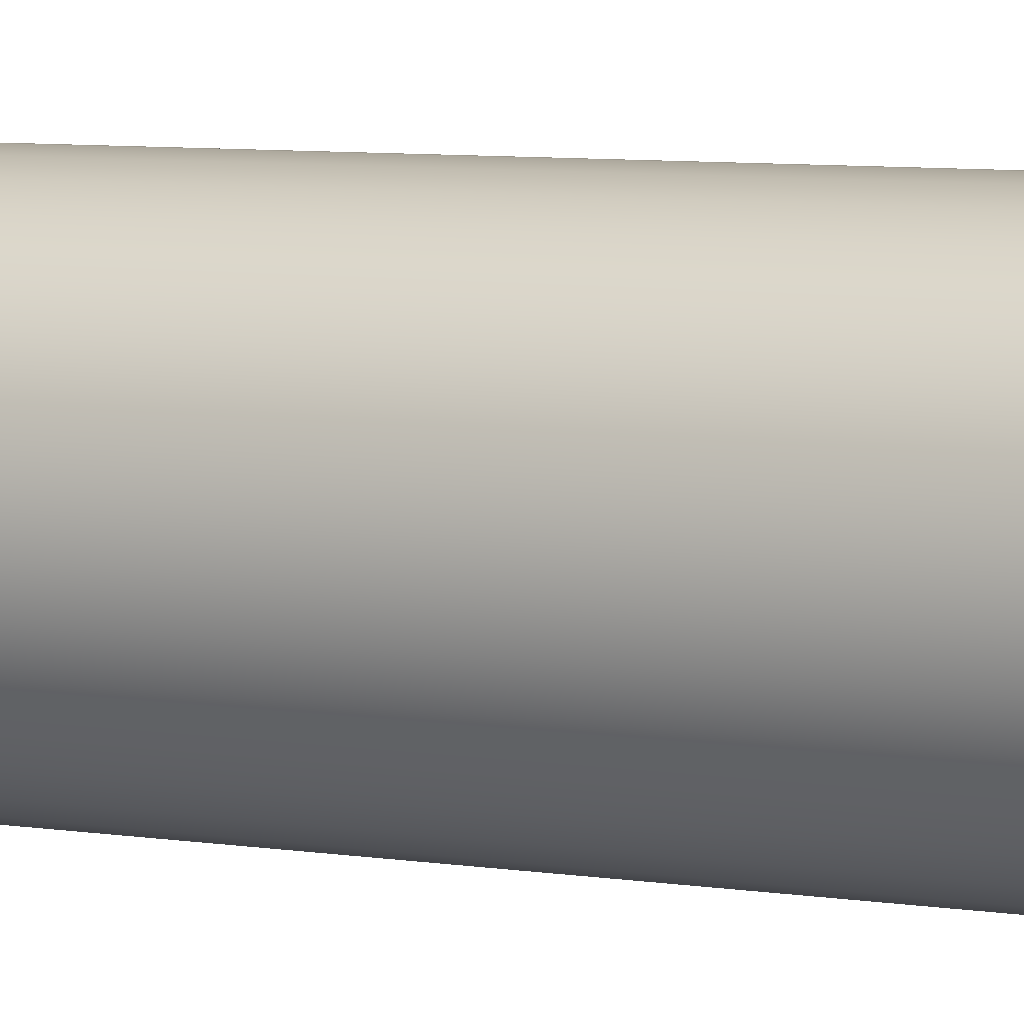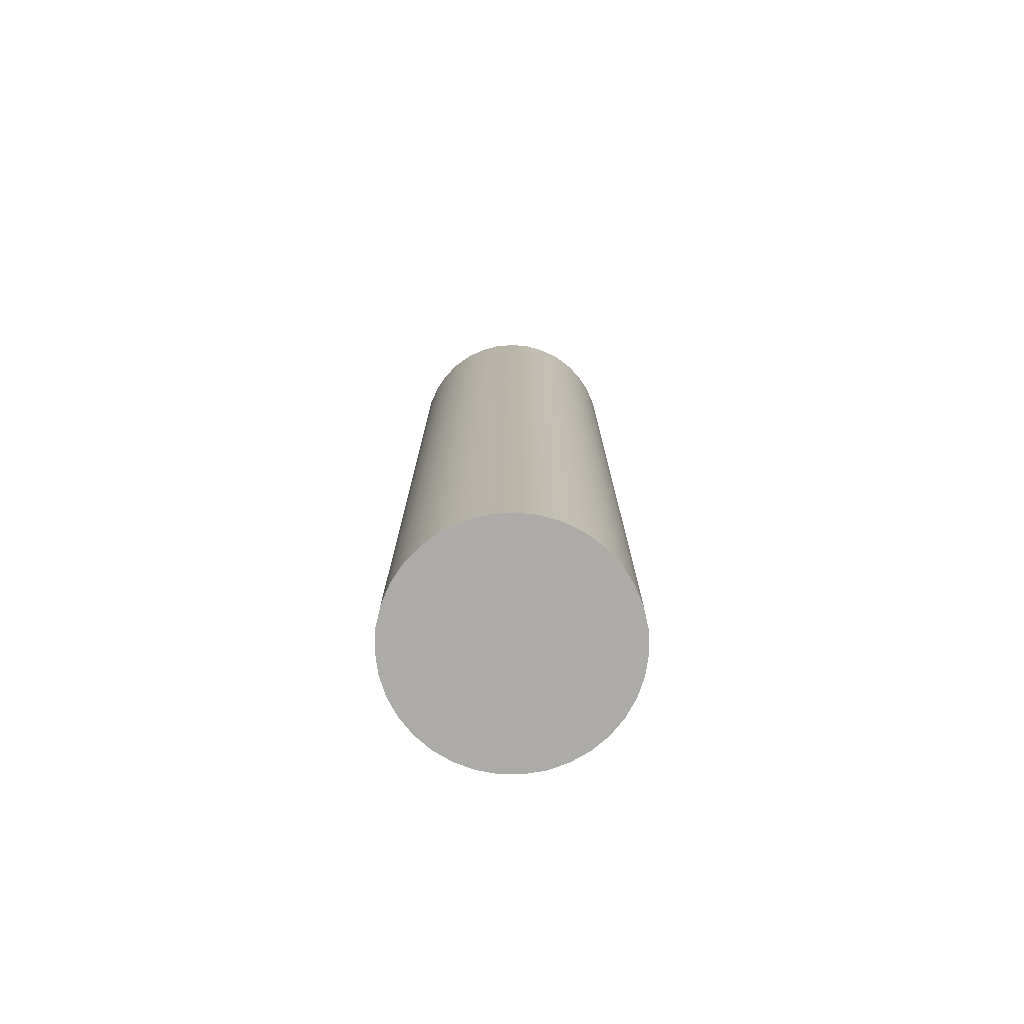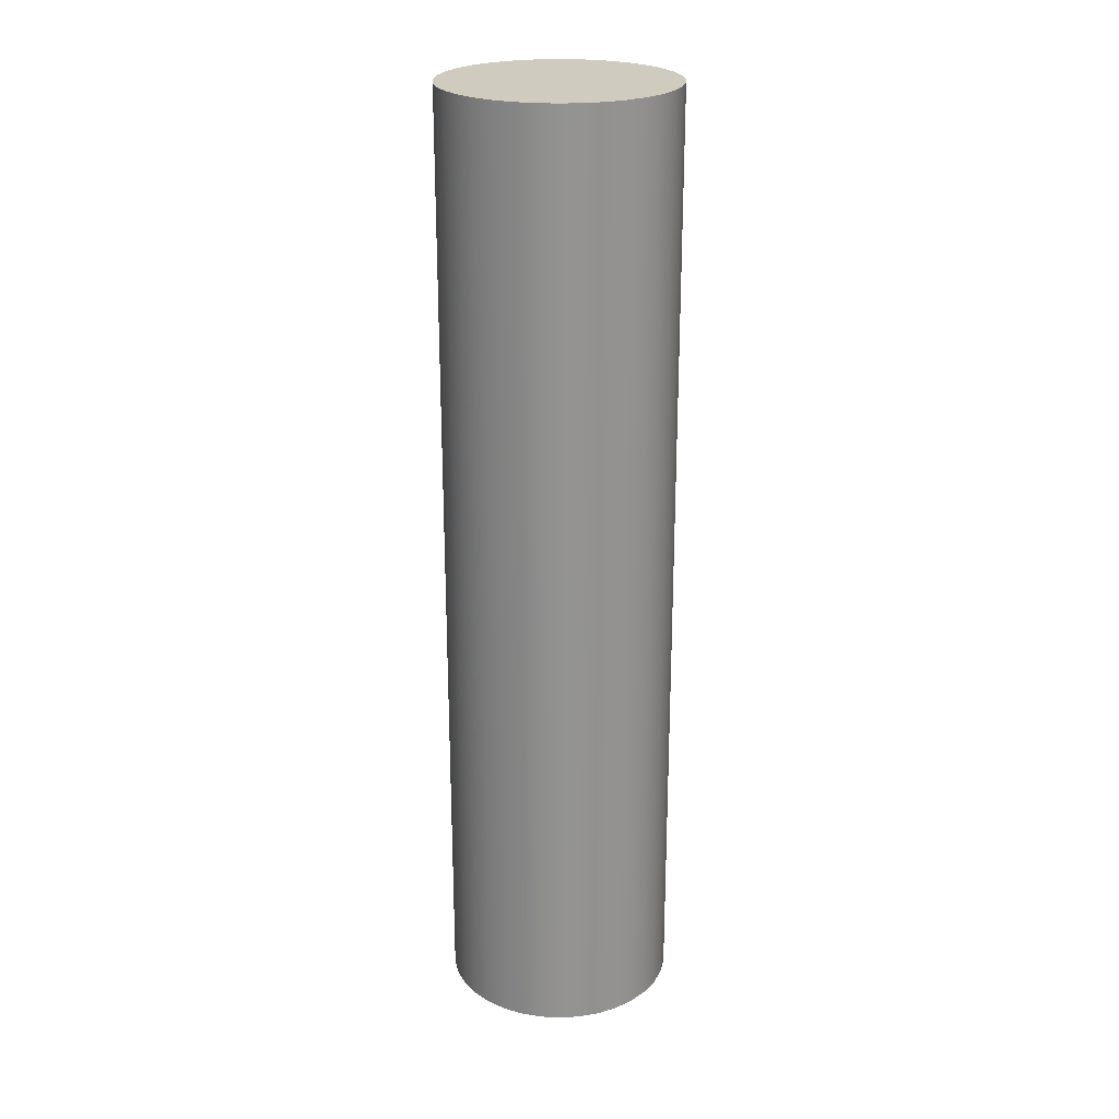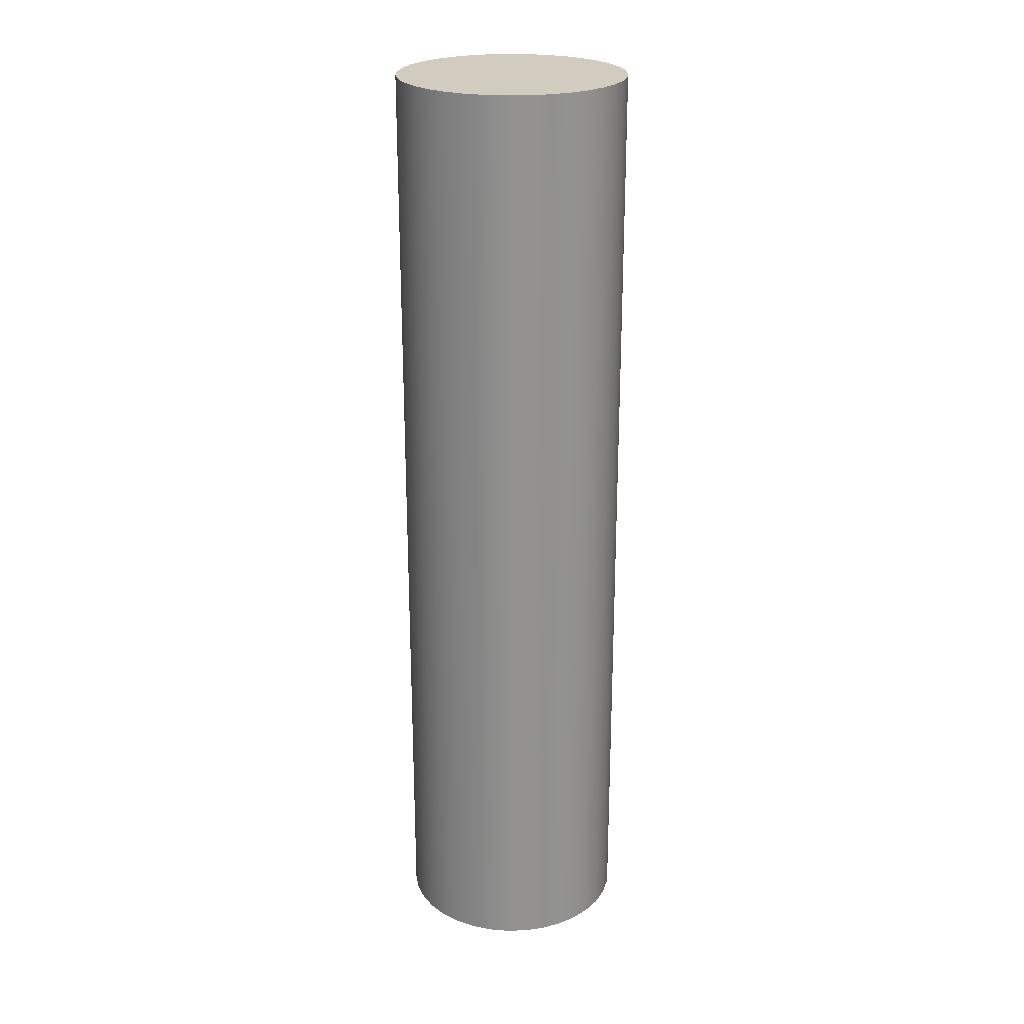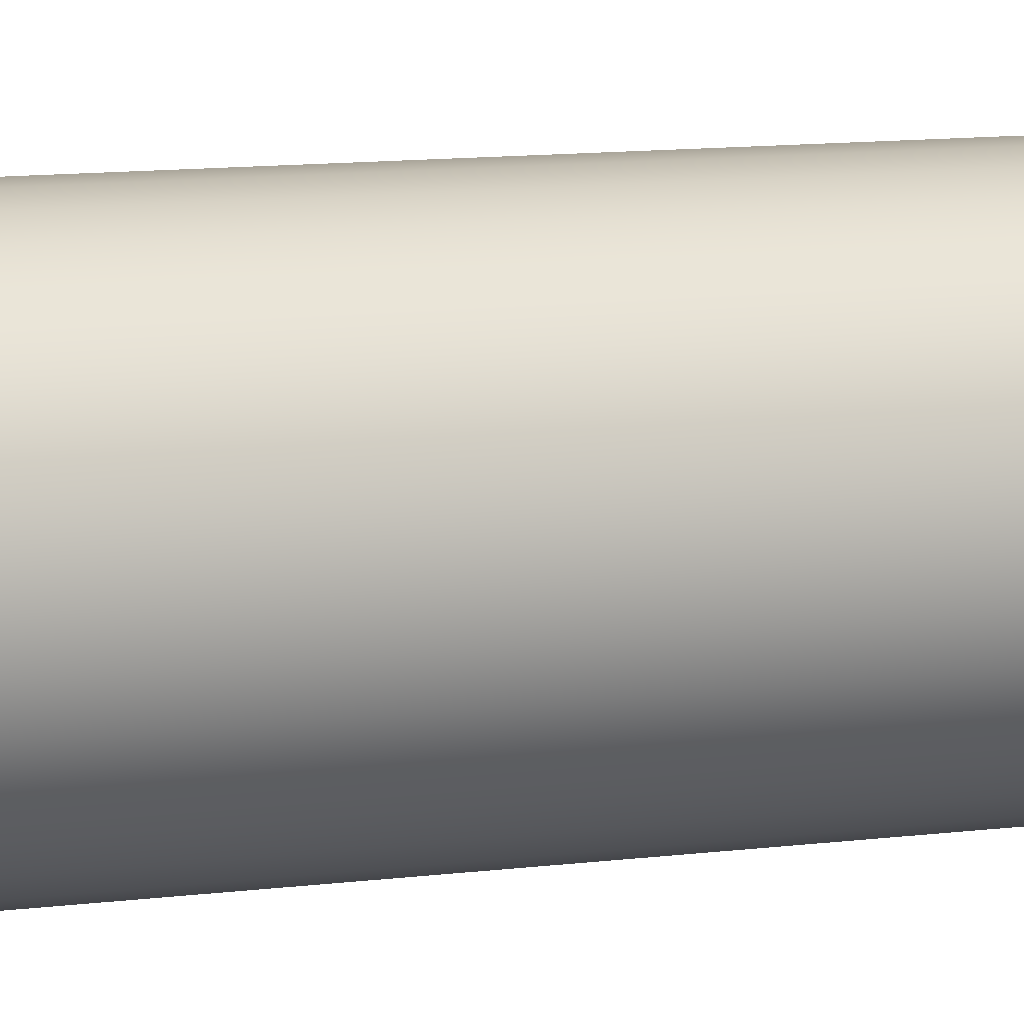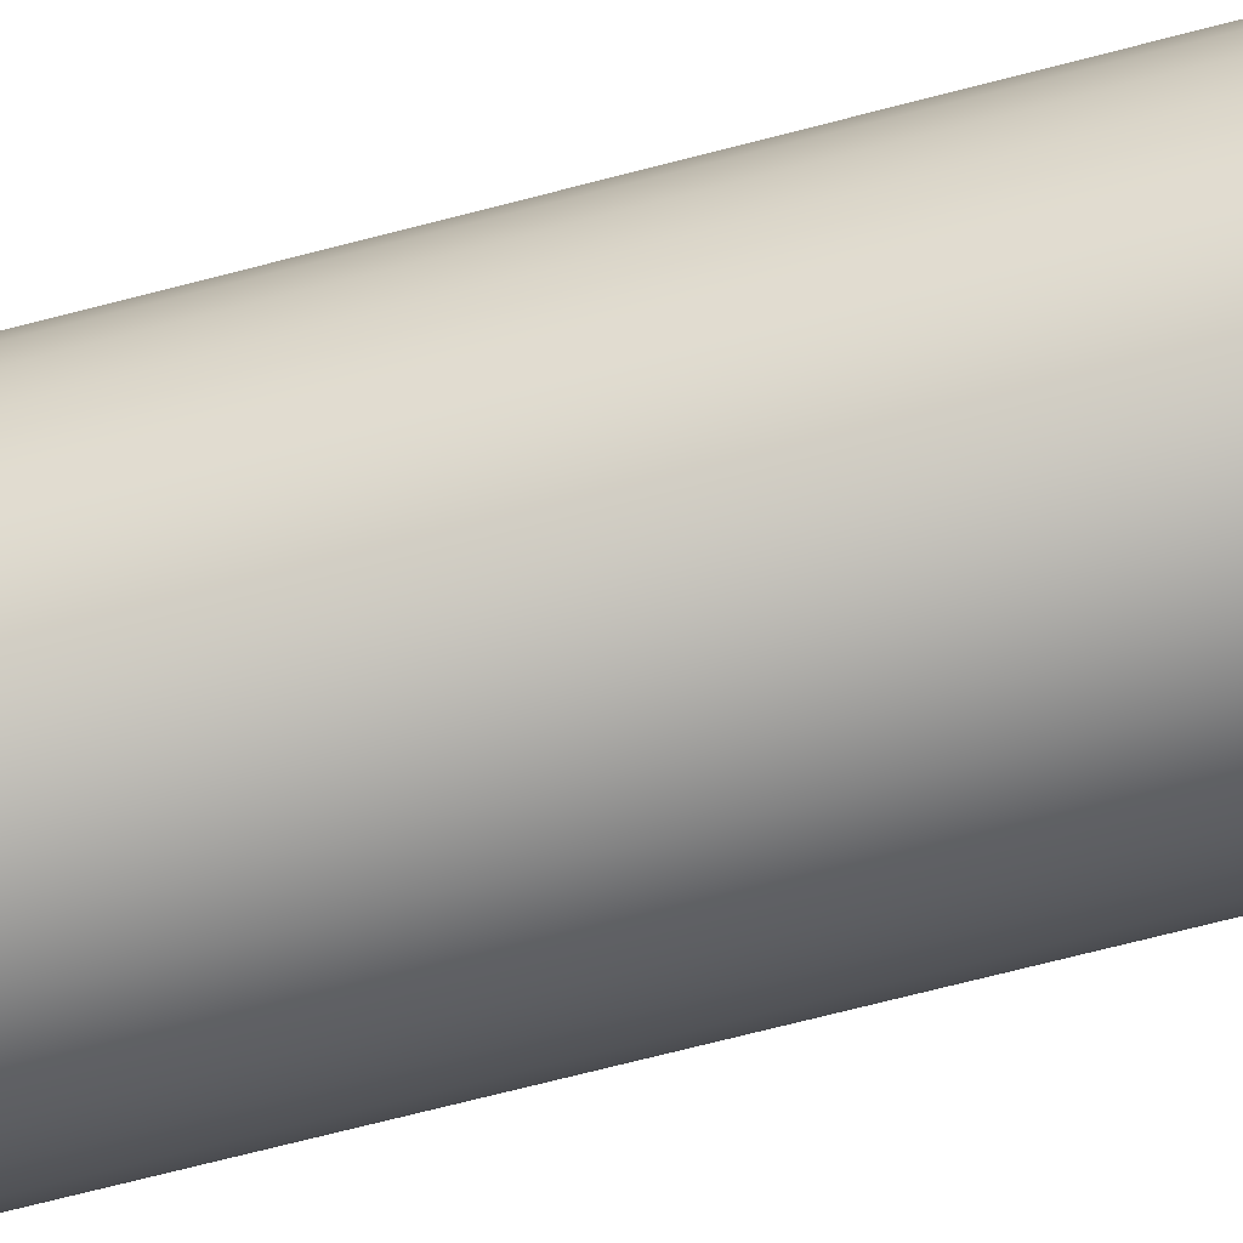
<metadata>
{"format":"obj","ext":"obj","renderer":"f3d","projection":"perspective","resolution":1024,"background":"white","views":[{"elev":6.4,"azim":117.3,"up":"+Z"},{"elev":-76.3,"azim":94.7,"up":"+Y"},{"elev":23.7,"azim":-131.5,"up":"+Y"},{"elev":23.9,"azim":118.5,"up":"+Y"},{"elev":9.8,"azim":-109.8,"up":"+Z"},{"elev":-68.0,"azim":104.8,"up":"+Z"}]}
</metadata>
<code>
v -0.1455 -1.2 1.782e-17
v -0.1432 -1.2 0.02598
v -0.1362 -1.2 0.05113
v -0.1249 -1.2 0.07463
v -0.1096 -1.2 0.09573
v -0.09072 -1.2 0.1138
v -0.06895 -1.2 0.1281
v -0.04496 -1.2 0.1384
v -0.01953 -1.2 0.1442
v 0.006528 -1.2 0.1454
v 0.03238 -1.2 0.1419
v 0.05719 -1.2 0.1338
v 0.08016 -1.2 0.1214
v 0.1005 -1.2 0.1052
v 0.1177 -1.2 0.08552
v 0.1311 -1.2 0.06313
v 0.1403 -1.2 0.03871
v 0.1449 -1.2 0.01304
v 0.1449 -1.2 -0.01304
v 0.1403 -1.2 -0.03871
v 0.1311 -1.2 -0.06313
v 0.1177 -1.2 -0.08552
v 0.1005 -1.2 -0.1052
v 0.08016 -1.2 -0.1214
v 0.05719 -1.2 -0.1338
v 0.03238 -1.2 -0.1419
v 0.006528 -1.2 -0.1454
v -0.01953 -1.2 -0.1442
v -0.04496 -1.2 -0.1384
v -0.06895 -1.2 -0.1281
v -0.09072 -1.2 -0.1138
v -0.1096 -1.2 -0.09573
v -0.1249 -1.2 -0.07463
v -0.1362 -1.2 -0.05113
v -0.1432 -1.2 -0.02598
v -0.1455 0 1.782e-17
v -0.1432 0 -0.02598
v -0.1362 0 -0.05113
v -0.1249 0 -0.07463
v -0.1096 0 -0.09573
v -0.09072 0 -0.1138
v -0.06895 0 -0.1281
v -0.04496 0 -0.1384
v -0.01953 0 -0.1442
v 0.006528 0 -0.1454
v 0.03238 0 -0.1419
v 0.05719 0 -0.1338
v 0.08016 0 -0.1214
v 0.1005 0 -0.1052
v 0.1177 0 -0.08552
v 0.1311 0 -0.06313
v 0.1403 0 -0.03871
v 0.1449 0 -0.01304
v 0.1449 0 0.01304
v 0.1403 0 0.03871
v 0.1311 0 0.06313
v 0.1177 0 0.08552
v 0.1005 0 0.1052
v 0.08016 0 0.1214
v 0.05719 0 0.1338
v 0.03238 0 0.1419
v 0.006528 0 0.1454
v -0.01953 0 0.1442
v -0.04496 0 0.1384
v -0.06895 0 0.1281
v -0.09072 0 0.1138
v -0.1096 0 0.09573
v -0.1249 0 0.07463
v -0.1362 0 0.05113
v -0.1432 0 0.02598
v -0.1455 0 1.782e-17
v -0.1455 -1.2 1.782e-17
v -0.1455 0 1.782e-17
v -0.1432 0 0.02598
v -0.1362 0 0.05113
v -0.1249 0 0.07463
v -0.1096 0 0.09573
v -0.09072 0 0.1138
v -0.06895 0 0.1281
v -0.04496 0 0.1384
v -0.01953 0 0.1442
v 0.006528 0 0.1454
v 0.03238 0 0.1419
v 0.05719 0 0.1338
v 0.08016 0 0.1214
v 0.1005 0 0.1052
v 0.1177 0 0.08552
v 0.1311 0 0.06313
v 0.1403 0 0.03871
v 0.1449 0 0.01304
v 0.1449 0 -0.01304
v 0.1403 0 -0.03871
v 0.1311 0 -0.06313
v 0.1177 0 -0.08552
v 0.1005 0 -0.1052
v 0.08016 0 -0.1214
v 0.05719 0 -0.1338
v 0.03238 0 -0.1419
v 0.006528 0 -0.1454
v -0.01953 0 -0.1442
v -0.04496 0 -0.1384
v -0.06895 0 -0.1281
v -0.09072 0 -0.1138
v -0.1096 0 -0.09573
v -0.1249 0 -0.07463
v -0.1362 0 -0.05113
v -0.1432 0 -0.02598
v -0.1455 -1.2 1.782e-17
v -0.1432 -1.2 -0.02598
v -0.1362 -1.2 -0.05113
v -0.1249 -1.2 -0.07463
v -0.1096 -1.2 -0.09573
v -0.09072 -1.2 -0.1138
v -0.06895 -1.2 -0.1281
v -0.04496 -1.2 -0.1384
v -0.01953 -1.2 -0.1442
v 0.006528 -1.2 -0.1454
v 0.03238 -1.2 -0.1419
v 0.05719 -1.2 -0.1338
v 0.08016 -1.2 -0.1214
v 0.1005 -1.2 -0.1052
v 0.1177 -1.2 -0.08552
v 0.1311 -1.2 -0.06313
v 0.1403 -1.2 -0.03871
v 0.1449 -1.2 -0.01304
v 0.1449 -1.2 0.01304
v 0.1403 -1.2 0.03871
v 0.1311 -1.2 0.06313
v 0.1177 -1.2 0.08552
v 0.1005 -1.2 0.1052
v 0.08016 -1.2 0.1214
v 0.05719 -1.2 0.1338
v 0.03238 -1.2 0.1419
v 0.006528 -1.2 0.1454
v -0.01953 -1.2 0.1442
v -0.04496 -1.2 0.1384
v -0.06895 -1.2 0.1281
v -0.09072 -1.2 0.1138
v -0.1096 -1.2 0.09573
v -0.1249 -1.2 0.07463
v -0.1362 -1.2 0.05113
v -0.1432 -1.2 0.02598
g cbb7c064-e2b2-11ea-bfc9-54bf646e7e1f
f 2 70 1
f 1 70 71
f 72 36 35
f 35 36 37
f 35 37 38
f 2 3 70
f 70 3 69
f 69 3 4
f 69 4 68
f 68 4 5
f 68 5 67
f 67 5 6
f 67 6 66
f 66 6 7
f 66 7 65
f 65 7 8
f 65 8 64
f 64 8 9
f 64 9 63
f 63 9 10
f 63 10 62
f 62 10 11
f 62 11 61
f 61 11 12
f 61 12 60
f 60 12 13
f 60 13 59
f 59 13 14
f 59 14 58
f 58 14 15
f 58 15 57
f 57 15 16
f 57 16 56
f 56 16 17
f 56 17 55
f 55 17 18
f 55 18 54
f 54 18 19
f 54 19 53
f 53 19 20
f 53 20 52
f 52 20 21
f 52 21 51
f 51 21 22
f 51 22 50
f 50 22 23
f 50 23 49
f 49 23 24
f 49 24 48
f 48 24 25
f 48 25 47
f 47 25 26
f 47 26 46
f 46 26 27
f 46 27 45
f 45 27 28
f 45 28 44
f 44 28 29
f 44 29 43
f 43 29 30
f 43 30 42
f 42 30 31
f 42 31 41
f 41 31 32
f 41 32 40
f 40 32 33
f 40 33 39
f 39 33 34
f 39 34 38
f 38 34 35
g cbdf4506-e2b2-11ea-800a-54bf646e7e1f
f 74 90 73
f 73 90 91
f 73 91 107
f 107 91 92
f 107 92 106
f 106 92 93
f 106 93 105
f 105 93 94
f 105 94 104
f 104 94 95
f 104 95 103
f 103 95 96
f 103 96 102
f 102 96 97
f 102 97 101
f 101 97 98
f 101 98 100
f 100 98 99
f 90 74 89
f 89 74 75
f 89 75 88
f 88 75 76
f 88 76 87
f 87 76 77
f 87 77 86
f 86 77 78
f 86 78 85
f 85 78 79
f 85 79 84
f 84 79 80
f 84 80 83
f 83 80 81
f 83 81 82
g cbe8e1fa-e2b2-11ea-8b01-54bf646e7e1f
f 109 125 108
f 108 125 126
f 108 126 142
f 142 126 127
f 142 127 141
f 141 127 128
f 141 128 140
f 140 128 129
f 140 129 139
f 139 129 130
f 139 130 138
f 138 130 131
f 138 131 137
f 137 131 132
f 137 132 136
f 136 132 133
f 136 133 135
f 135 133 134
f 125 109 124
f 124 109 110
f 124 110 123
f 123 110 111
f 123 111 122
f 122 111 112
f 122 112 121
f 121 112 113
f 121 113 120
f 120 113 114
f 120 114 119
f 119 114 115
f 119 115 118
f 118 115 116
f 118 116 117

</code>
